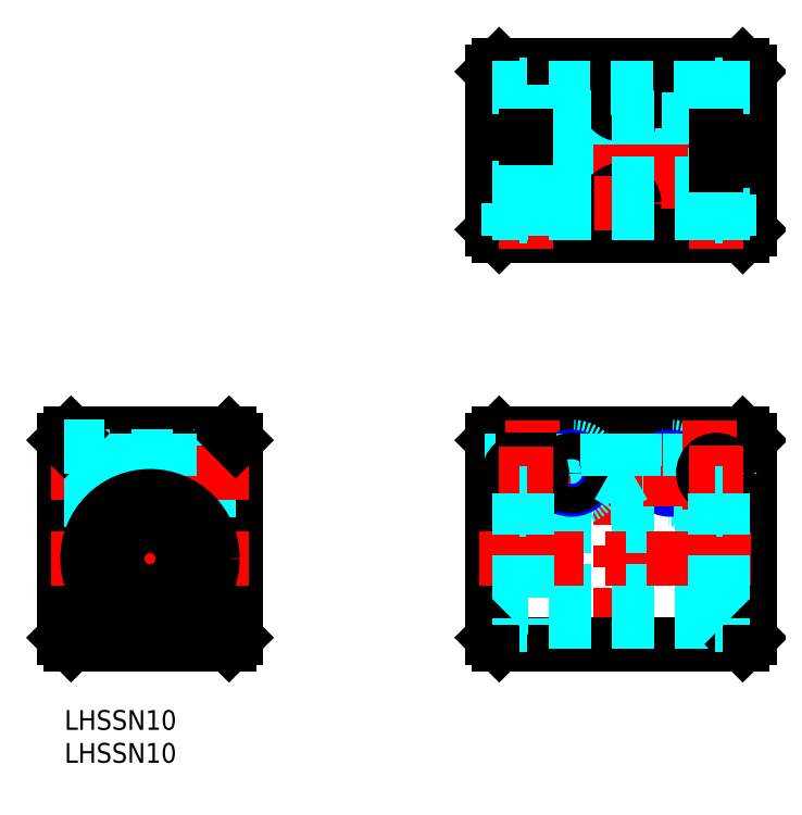
<metadata>
{"format":"dxf","ext":"dxf","renderer":"ezdxf+matplotlib","layout":"modelspace","background":"white","min_lineweight":24,"dpi":150}
</metadata>
<code>
0
SECTION
2
ENTITIES
0
INSERT
8
MSM_CONTINUOUS
2
*U12
10
0
20
0
30
0
0
INSERT
8
MSM_CONTINUOUS
2
*U13
10
0
20
0
30
0
0
LINE
8
MSM_CONTINUOUS
10
7e-16
20
41
30
0
11
7e-16
21
11
31
0
0
LINE
8
MSM_CONTINUOUS
10
26
20
41
30
0
11
26
21
11
31
0
0
LINE
8
MSM_CENTER
10
13
20
44
30
0
11
13
21
8
31
0
0
LINE
8
MSM_CONTINUOUS
10
25
20
10
30
0
11
1
21
10
31
0
0
LINE
8
MSM_CONTINUOUS
10
26
20
11
30
0
11
25
21
10
31
0
0
LINE
8
MSM_CONTINUOUS
10
7e-16
20
11
30
0
11
1
21
10
31
0
0
LINE
8
MSM_CONTINUOUS
10
25
20
42
30
0
11
1
21
42
31
0
0
LINE
8
MSM_DASHED
10
26
20
33.5
30
0
11
6
21
33.5
31
0
0
LINE
8
MSM_DASHED
10
26
20
38.5
30
0
11
6
21
38.5
31
0
0
LINE
8
MSM_DASHED
10
26
20
38
30
0
11
6
21
38
31
0
0
LINE
8
MSM_DASHED
10
26
20
34
30
0
11
6
21
34
31
0
0
LINE
8
MSM_CENTER
10
28
20
36
30
0
11
-2
21
36
31
0
0
LINE
8
MSM_CENTER
10
28
20
23
30
0
11
-2
21
23
31
0
0
LINE
8
MSM_CONTINUOUS
10
25
20
42
30
0
11
26
21
41
31
0
0
LINE
8
MSM_DASHED
10
10
20
42
30
0
11
10
21
32.01
31
0
0
LINE
8
MSM_DASHED
10
16
20
42
30
0
11
16
21
32.01
31
0
0
LINE
8
MSM_DASHED
10
15.5
20
42
30
0
11
15.5
21
32.16
31
0
0
LINE
8
MSM_DASHED
10
10.5
20
42
30
0
11
10.5
21
32.16
31
0
0
LINE
8
MSM_DASHED
10
6
20
40
30
0
11
6
21
32
31
0
0
LINE
8
MSM_DASHED
10
6
20
32
30
0
11
7e-16
21
32
31
0
0
LINE
8
0
10
7e-16
20
33.5
30
0
11
7e-16
21
33.5
31
0
0
LINE
8
MSM_CONTINUOUS
10
1
20
42
30
0
11
7e-16
21
41
31
0
0
LINE
8
MSM_DASHED
10
6
20
40
30
0
11
7e-16
21
40
31
0
0
LINE
8
MSM_CONTINUOUS
10
104
20
41
30
0
11
104
21
11
31
0
0
LINE
8
MSM_CONTINUOUS
10
65.04
20
41
30
0
11
65.04
21
11
31
0
0
LINE
8
MSM_CENTER
10
84.54
20
44
30
0
11
84.54
21
8
31
0
0
LINE
8
MSM_CONTINUOUS
10
66.04
20
10
30
0
11
103
21
10
31
0
0
LINE
8
MSM_DASHED
10
99.04
20
13.5
30
0
11
70.04
21
13.5
31
0
0
LINE
8
MSM_DASHED
10
65.04
20
13.5
30
0
11
69.04
21
13.5
31
0
0
LINE
8
MSM_CONTINUOUS
10
66.04
20
10
30
0
11
65.04
21
11
31
0
0
LINE
8
MSM_DASHED
10
104
20
13.5
30
0
11
100
21
13.5
31
0
0
LINE
8
MSM_CONTINUOUS
10
104
20
11
30
0
11
103
21
10
31
0
0
LINE
8
MSM_CONTINUOUS
10
66.04
20
42
30
0
11
103
21
42
31
0
0
CIRCLE
8
MSM_DASHED
10
92.04
20
36
30
0
40
4
0
CIRCLE
8
MSM_CONTINUOUS
10
92.04
20
36
30
0
40
2
0
CIRCLE
8
MSM_NARROW
10
92.04
20
36
30
0
40
2.5
0
LINE
8
MSM_DASHED
10
99.04
20
18
30
0
11
70.04
21
18
31
0
0
LINE
8
MSM_DASHED
10
99.04
20
28
30
0
11
70.04
21
28
31
0
0
LINE
8
MSM_DASHED
10
98.9
20
32.5
30
0
11
70.18
21
32.5
31
0
0
LINE
8
MSM_CENTER
10
65.5
20
36
30
0
11
103
21
36
31
0
0
LINE
8
MSM_CENTER
10
63.04
20
23
30
0
11
106
21
23
31
0
0
LINE
8
MSM_DASHED
10
65.04
20
32.5
30
0
11
69.04
21
32.5
31
0
0
LINE
8
MSM_CONTINUOUS
10
66.04
20
42
30
0
11
65.04
21
41
31
0
0
LINE
8
MSM_CENTER
10
77.04
20
41
30
0
11
77.04
21
31
31
0
0
LINE
8
MSM_CENTER
10
71.04
20
44
30
0
11
71.04
21
30.5
31
0
0
CIRCLE
8
MSM_DASHED
10
77.04
20
36
30
0
40
4
0
CIRCLE
8
MSM_NARROW
10
77.04
20
36
30
0
40
2.5
0
LINE
8
MSM_DASHED
10
68.04
20
42
30
0
11
68.04
21
32.5
31
0
0
LINE
8
MSM_DASHED
10
68.54
20
42
30
0
11
68.54
21
32.5
31
0
0
LINE
8
MSM_DASHED
10
74.04
20
42
30
0
11
74.04
21
32.5
31
0
0
LINE
8
MSM_DASHED
10
73.54
20
42
30
0
11
73.54
21
32.5
31
0
0
CIRCLE
8
MSM_CONTINUOUS
10
77.04
20
36
30
0
40
2
0
LINE
8
MSM_CENTER
10
92.04
20
41
30
0
11
92.04
21
31
31
0
0
LINE
8
MSM_DASHED
10
104
20
32.5
30
0
11
100
21
32.5
31
0
0
LINE
8
MSM_DASHED
10
95.04
20
42
30
0
11
95.04
21
32.5
31
0
0
LINE
8
MSM_DASHED
10
95.54
20
42
30
0
11
95.54
21
32.5
31
0
0
LINE
8
MSM_DASHED
10
101
20
42
30
0
11
101
21
32.5
31
0
0
LINE
8
MSM_DASHED
10
100.5
20
42
30
0
11
100.5
21
32.5
31
0
0
LINE
8
MSM_CONTINUOUS
10
103
20
42
30
0
11
104
21
41
31
0
0
LINE
8
MSM_CENTER
10
98.04
20
44
30
0
11
98.04
21
30.5
31
0
0
LINE
8
MSM_CENTER
10
63.04
20
85
30
0
11
106
21
85
31
0
0
LINE
8
MSM_CENTER
10
71.04
20
81
30
0
11
71.04
21
89
31
0
0
CIRCLE
8
MSM_NARROW
10
71.04
20
85
30
0
40
3
0
CIRCLE
8
MSM_CONTINUOUS
10
71.04
20
85
30
0
40
2.5
0
CIRCLE
8
MSM_NARROW
10
98.04
20
85
30
0
40
3
0
CIRCLE
8
MSM_CONTINUOUS
10
98.04
20
85
30
0
40
2.5
0
LINE
8
MSM_CENTER
10
98.04
20
81
30
0
11
98.04
21
89
31
0
0
LINE
8
MSM_CENTER
10
77.04
20
70
30
0
11
77.04
21
100
31
0
0
LINE
8
MSM_DASHED
10
75.04
20
72
30
0
11
75.04
21
92
31
0
0
LINE
8
MSM_DASHED
10
79.04
20
72
30
0
11
79.04
21
92
31
0
0
LINE
8
MSM_DASHED
10
79.54
20
72
30
0
11
79.54
21
92
31
0
0
LINE
8
MSM_DASHED
10
74.54
20
72
30
0
11
74.54
21
92
31
0
0
LINE
8
MSM_DASHED
10
81.04
20
92
30
0
11
73.04
21
92
31
0
0
LINE
8
MSM_DASHED
10
73.04
20
92
30
0
11
73.04
21
98
31
0
0
LINE
8
MSM_DASHED
10
81.04
20
92
30
0
11
81.04
21
98
31
0
0
LINE
8
MSM_DASHED
10
90.04
20
72
30
0
11
90.04
21
92
31
0
0
LINE
8
MSM_DASHED
10
94.04
20
72
30
0
11
94.04
21
92
31
0
0
LINE
8
MSM_DASHED
10
94.54
20
72
30
0
11
94.54
21
92
31
0
0
LINE
8
MSM_DASHED
10
89.54
20
72
30
0
11
89.54
21
92
31
0
0
LINE
8
MSM_CENTER
10
92.04
20
70
30
0
11
92.04
21
100
31
0
0
LINE
8
MSM_DASHED
10
96.04
20
92
30
0
11
96.04
21
98
31
0
0
LINE
8
MSM_DASHED
10
88.04
20
92
30
0
11
88.04
21
98
31
0
0
LINE
8
MSM_DASHED
10
96.04
20
92
30
0
11
88.04
21
92
31
0
0
LINE
8
MSM_CENTER
10
84.54
20
70
30
0
11
84.54
21
100
31
0
0
CIRCLE
8
MSM_CONTINUOUS
10
99.04
20
36
30
0
40
2
0
CIRCLE
8
MSM_CONTINUOUS
10
84.54
20
77
30
0
40
2
0
LINE
8
MSM_CONTINUOUS
10
66.04
20
98
30
0
11
103
21
98
31
0
0
LINE
8
MSM_CONTINUOUS
10
103
20
98
30
0
11
104
21
97
31
0
0
LINE
8
MSM_CONTINUOUS
10
104
20
97
30
0
11
104
21
73
31
0
0
LINE
8
MSM_CONTINUOUS
10
104
20
73
30
0
11
103
21
72
31
0
0
LINE
8
MSM_CONTINUOUS
10
103
20
72
30
0
11
66.04
21
72
31
0
0
LINE
8
MSM_CONTINUOUS
10
66.04
20
72
30
0
11
65.04
21
73
31
0
0
LINE
8
MSM_CONTINUOUS
10
65.04
20
73
30
0
11
65.04
21
97
31
0
0
LINE
8
MSM_CONTINUOUS
10
65.04
20
97
30
0
11
66.04
21
98
31
0
0
LINE
8
MSM_CENTER
10
99.04
20
70
30
0
11
99.04
21
80.5
31
0
0
LINE
8
MSM_CENTER
10
70.04
20
70
30
0
11
70.04
21
80.5
31
0
0
LINE
8
MSM_CONTINUOUS
10
69.54
20
38
30
0
11
70.54
21
38
31
0
0
ARC
8
MSM_CONTINUOUS
10
70.54
20
36
30
0
40
2
50
270
51
90
0
ARC
8
MSM_CONTINUOUS
10
69.54
20
36
30
0
40
2
50
90
51
270
0
LINE
8
MSM_CONTINUOUS
10
69.54
20
34
30
0
11
70.54
21
34
31
0
0
LINE
8
MSM_CENTER
10
95.04
20
36
30
0
11
103
21
36
31
0
0
LINE
8
MSM_CENTER
10
99.04
20
32
30
0
11
99.04
21
40
31
0
0
LINE
8
MSM_CENTER
10
70.04
20
32
30
0
11
70.04
21
40
31
0
0
LINE
8
MSM_CENTER
10
80.54
20
77
30
0
11
88.54
21
77
31
0
0
LINE
8
MSM_CENTER
10
80.54
20
93
30
0
11
88.54
21
93
31
0
0
LINE
8
MSM_CONTINUOUS
10
82.54
20
92.5
30
0
11
82.54
21
93.5
31
0
0
ARC
8
MSM_CONTINUOUS
10
84.54
20
93.5
30
0
40
2
50
0
51
180
0
LINE
8
MSM_CONTINUOUS
10
86.54
20
92.5
30
0
11
86.54
21
93.5
31
0
0
ARC
8
MSM_CONTINUOUS
10
84.54
20
92.5
30
0
40
2
50
180
51
0
0
LINE
8
MSM_DASHED
10
82.54
20
42
30
0
11
82.54
21
37
31
0
0
LINE
8
MSM_DASHED
10
86.54
20
42
30
0
11
86.54
21
37
31
0
0
LINE
8
MSM_DASHED
10
86.54
20
37
30
0
11
82.54
21
37
31
0
0
LINE
8
MSM_DASHED
10
82.59
20
37
30
0
11
82.59
21
35.63
31
0
0
LINE
8
MSM_DASHED
10
86.49
20
37
30
0
11
86.49
21
35.63
31
0
0
LINE
8
MSM_DASHED
10
82.59
20
35.63
30
0
11
84.54
21
34.5
31
0
0
LINE
8
MSM_DASHED
10
84.54
20
34.5
30
0
11
86.49
21
35.63
31
0
0
LINE
8
MSM_DASHED
10
82.59
20
35.63
30
0
11
86.49
21
35.63
31
0
0
LINE
8
MSM_DASHED
10
97.04
20
72
30
0
11
97.04
21
77
31
0
0
LINE
8
MSM_DASHED
10
101
20
72
30
0
11
101
21
77
31
0
0
LINE
8
MSM_DASHED
10
101
20
77
30
0
11
97.04
21
77
31
0
0
LINE
8
MSM_DASHED
10
97.09
20
77
30
0
11
97.09
21
78.37
31
0
0
LINE
8
MSM_DASHED
10
101
20
77
30
0
11
101
21
78.37
31
0
0
LINE
8
MSM_DASHED
10
97.09
20
78.37
30
0
11
99.04
21
79.5
31
0
0
LINE
8
MSM_DASHED
10
99.04
20
79.5
30
0
11
101
21
78.37
31
0
0
LINE
8
MSM_DASHED
10
97.09
20
78.37
30
0
11
101
21
78.37
31
0
0
CIRCLE
8
MSM_CONTINUOUS
10
17.15
20
16.16
30
0
40
1
0
ARC
8
MSM_CONTINUOUS
10
17.15
20
16.16
30
0
40
2
50
68.78
51
255.3
0
ARC
8
MSM_CONTINUOUS
10
18.6
20
19.89
30
0
40
2
50
248.8
51
336.1
0
CIRCLE
8
MSM_CONTINUOUS
10
13
20
23
30
0
40
5
0
CIRCLE
8
MSM_CONTINUOUS
10
13
20
23
30
0
40
9.5
0
ARC
8
MSM_CONTINUOUS
10
13
20
22.38
30
0
40
8.125
50
336.1
51
203.9
0
CIRCLE
8
MSM_CONTINUOUS
10
8.85
20
16.16
30
0
40
1
0
ARC
8
MSM_CONTINUOUS
10
8.85
20
16.16
30
0
40
2
50
284.7
51
111.2
0
ARC
8
MSM_CONTINUOUS
10
7.402
20
19.89
30
0
40
2
50
203.9
51
291.2
0
LINE
8
MSM_DASHED
10
100
20
33
30
0
11
100
21
13
31
0
0
LINE
8
MSM_DASHED
10
100
20
33
30
0
11
98.89
21
33
31
0
0
LINE
8
MSM_DASHED
10
99.04
20
33
30
0
11
99.04
21
13.5
31
0
0
LINE
8
MSM_DASHED
10
100
20
30.5
30
0
11
99.04
21
30.5
31
0
0
LINE
8
MSM_DASHED
10
100
20
18.16
30
0
11
99.04
21
18.16
31
0
0
LINE
8
MSM_DASHED
10
100
20
17.16
30
0
11
99.04
21
17.16
31
0
0
LINE
8
MSM_DASHED
10
99.04
20
15.16
30
0
11
100
21
15.16
31
0
0
LINE
8
MSM_DASHED
10
99.04
20
14.16
30
0
11
100
21
14.16
31
0
0
LINE
8
MSM_DASHED
10
98.89
20
13
30
0
11
100
21
13
31
0
0
LINE
8
MSM_DASHED
10
98.89
20
33
30
0
11
98.89
21
13
31
0
0
LINE
8
MSM_DASHED
10
70.19
20
13
30
0
11
69.04
21
13
31
0
0
LINE
8
MSM_DASHED
10
70.19
20
33
30
0
11
70.19
21
13
31
0
0
LINE
8
MSM_DASHED
10
69.04
20
33
30
0
11
69.04
21
13
31
0
0
LINE
8
MSM_DASHED
10
70.04
20
33
30
0
11
70.04
21
13.5
31
0
0
LINE
8
MSM_DASHED
10
70.04
20
15.16
30
0
11
69.04
21
15.16
31
0
0
LINE
8
MSM_DASHED
10
70.04
20
14.16
30
0
11
69.04
21
14.16
31
0
0
LINE
8
MSM_DASHED
10
69.04
20
17.16
30
0
11
70.04
21
17.16
31
0
0
LINE
8
MSM_DASHED
10
69.04
20
18.16
30
0
11
70.04
21
18.16
31
0
0
LINE
8
MSM_DASHED
10
69.04
20
33
30
0
11
70.19
21
33
31
0
0
LINE
8
MSM_DASHED
10
69.04
20
30.5
30
0
11
70.04
21
30.5
31
0
0
LINE
8
MSM_DASHED
10
72.54
20
72
30
0
11
72.54
21
77
31
0
0
LINE
8
MSM_DASHED
10
67.54
20
77
30
0
11
67.54
21
72
31
0
0
LINE
8
MSM_DASHED
10
67.54
20
77
30
0
11
72.54
21
77
31
0
0
LINE
8
MSM_DASHED
10
98.9
20
94.5
30
0
11
70.18
21
94.5
31
0
0
LINE
8
MSM_DASHED
10
100
20
95
30
0
11
98.89
21
95
31
0
0
LINE
8
MSM_DASHED
10
104
20
94.5
30
0
11
100
21
94.5
31
0
0
LINE
8
MSM_DASHED
10
100
20
95
30
0
11
100
21
86.5
31
0
0
LINE
8
MSM_DASHED
10
99.04
20
95
30
0
11
99.04
21
87.29
31
0
0
LINE
8
MSM_DASHED
10
98.89
20
95
30
0
11
98.89
21
75
31
0
0
LINE
8
MSM_DASHED
10
99.04
20
90
30
0
11
70.04
21
90
31
0
0
LINE
8
MSM_DASHED
10
70.19
20
95
30
0
11
70.19
21
75
31
0
0
LINE
8
MSM_DASHED
10
69.04
20
95
30
0
11
69.04
21
86.5
31
0
0
LINE
8
MSM_DASHED
10
70.04
20
95
30
0
11
70.04
21
87.29
31
0
0
LINE
8
MSM_DASHED
10
69.04
20
95
30
0
11
70.19
21
95
31
0
0
LINE
8
MSM_DASHED
10
65.04
20
94.5
30
0
11
69.04
21
94.5
31
0
0
LINE
8
MSM_DASHED
10
65.04
20
75.5
30
0
11
69.04
21
75.5
31
0
0
LINE
8
MSM_DASHED
10
70.19
20
75
30
0
11
69.04
21
75
31
0
0
LINE
8
MSM_DASHED
10
99.04
20
75.5
30
0
11
70.04
21
75.5
31
0
0
LINE
8
MSM_DASHED
10
98.89
20
75
30
0
11
100
21
75
31
0
0
LINE
8
MSM_DASHED
10
104
20
75.5
30
0
11
100
21
75.5
31
0
0
LINE
8
MSM_DASHED
10
99.04
20
80
30
0
11
70.04
21
80
31
0
0
LINE
8
MSM_DASHED
10
100
20
87.15
30
0
11
99.04
21
87.15
31
0
0
LINE
8
MSM_DASHED
10
100
20
88.15
30
0
11
99.04
21
88.15
31
0
0
LINE
8
MSM_DASHED
10
100
20
90.15
30
0
11
99.04
21
90.15
31
0
0
LINE
8
MSM_DASHED
10
100
20
79.85
30
0
11
99.04
21
79.85
31
0
0
LINE
8
MSM_DASHED
10
100
20
81.85
30
0
11
99.04
21
81.85
31
0
0
LINE
8
MSM_DASHED
10
100
20
82.85
30
0
11
99.04
21
82.85
31
0
0
LINE
8
MSM_DASHED
10
69.04
20
82.85
30
0
11
70.04
21
82.85
31
0
0
LINE
8
MSM_DASHED
10
69.04
20
81.85
30
0
11
70.04
21
81.85
31
0
0
LINE
8
MSM_DASHED
10
69.04
20
79.85
30
0
11
70.04
21
79.85
31
0
0
LINE
8
MSM_DASHED
10
69.04
20
87.15
30
0
11
70.04
21
87.15
31
0
0
LINE
8
MSM_DASHED
10
69.04
20
88.15
30
0
11
70.04
21
88.15
31
0
0
LINE
8
MSM_DASHED
10
69.04
20
90.15
30
0
11
70.04
21
90.15
31
0
0
LINE
8
MSM_DASHED
10
100
20
83.5
30
0
11
100
21
75
31
0
0
LINE
8
MSM_CONTINUOUS
10
100
20
86.5
30
0
11
100
21
83.5
31
0
0
LINE
8
MSM_DASHED
10
99.04
20
82.71
30
0
11
99.04
21
75
31
0
0
LINE
8
MSM_CONTINUOUS
10
99.04
20
87.29
30
0
11
99.04
21
82.71
31
0
0
LINE
8
MSM_CONTINUOUS
10
69.04
20
86.5
30
0
11
69.04
21
83.5
31
0
0
LINE
8
MSM_DASHED
10
69.04
20
83.5
30
0
11
69.04
21
75
31
0
0
LINE
8
MSM_CONTINUOUS
10
70.04
20
87.29
30
0
11
70.04
21
82.71
31
0
0
LINE
8
MSM_DASHED
10
70.04
20
82.71
30
0
11
70.04
21
75
31
0
0
ENDSEC
0
EOF

</code>
